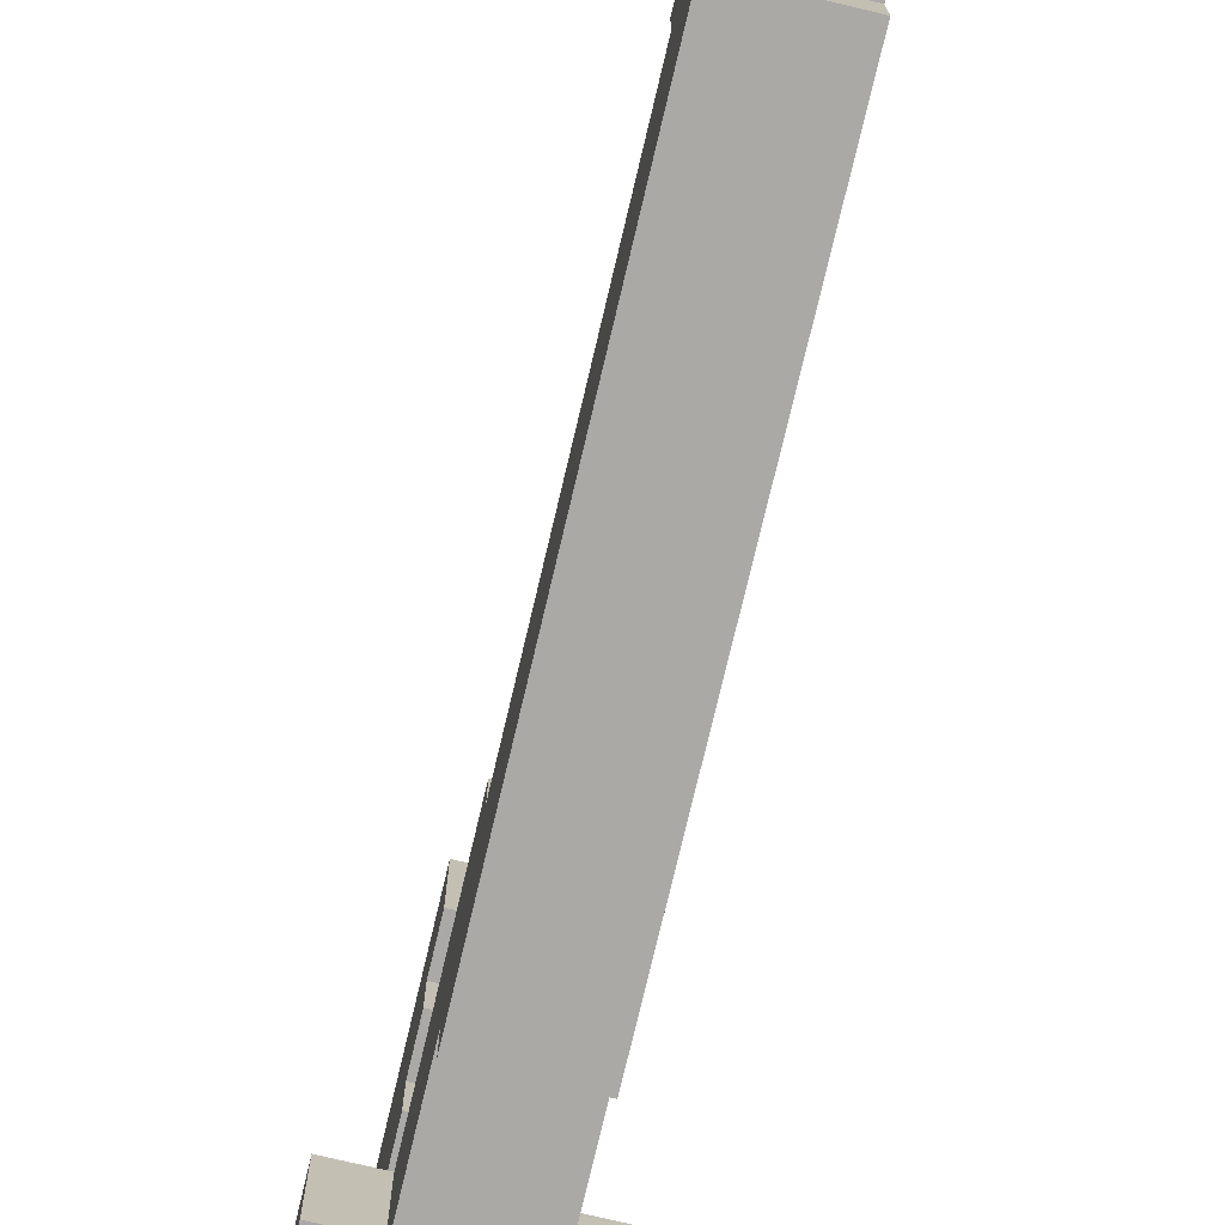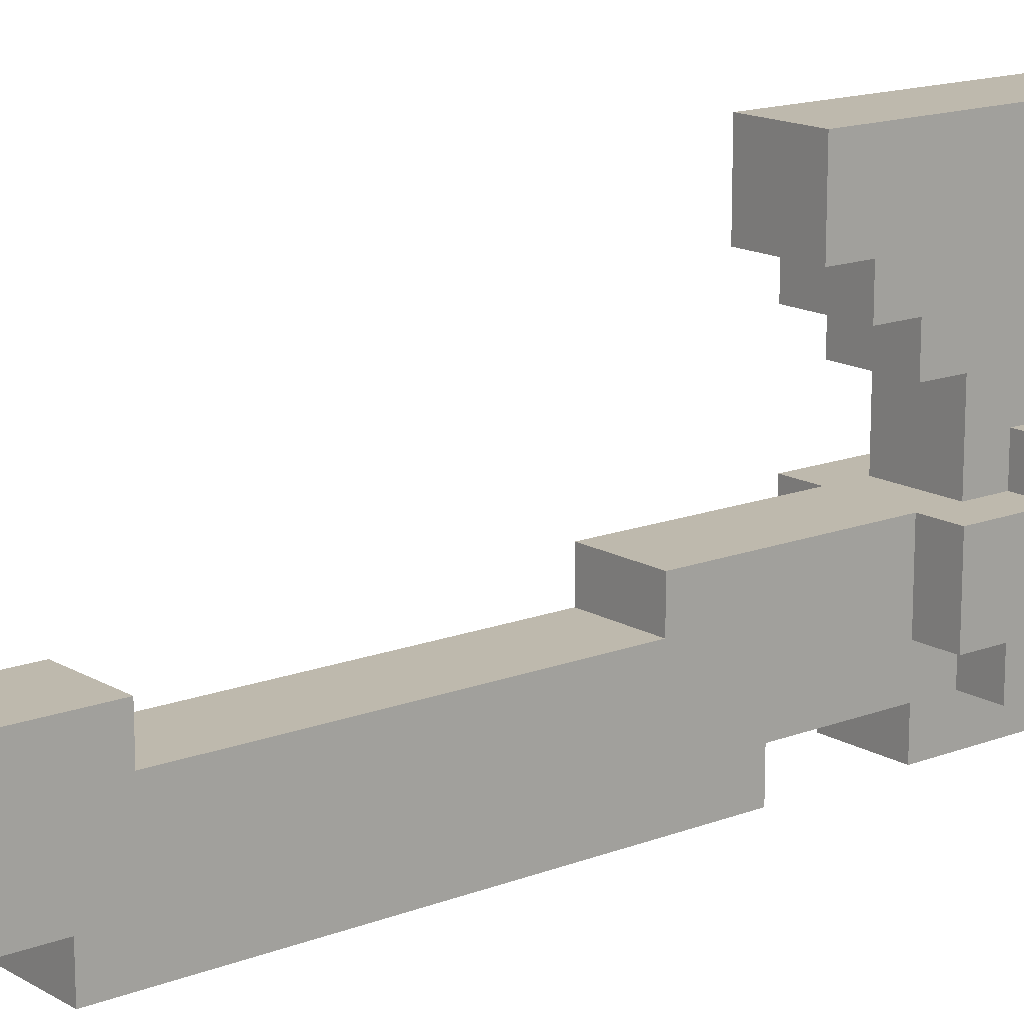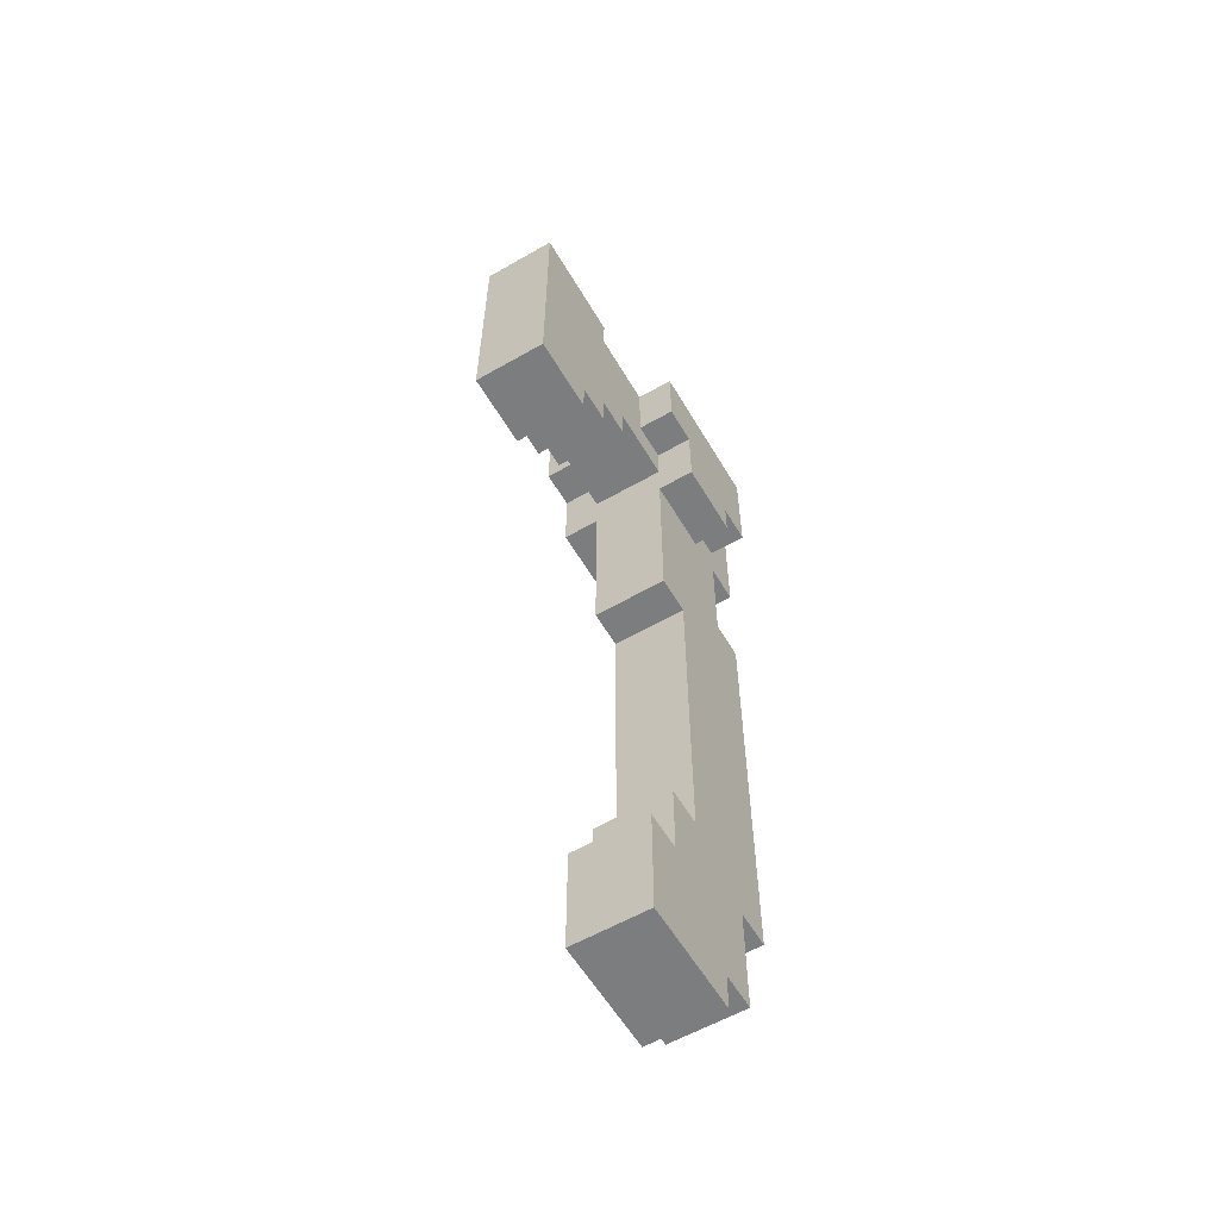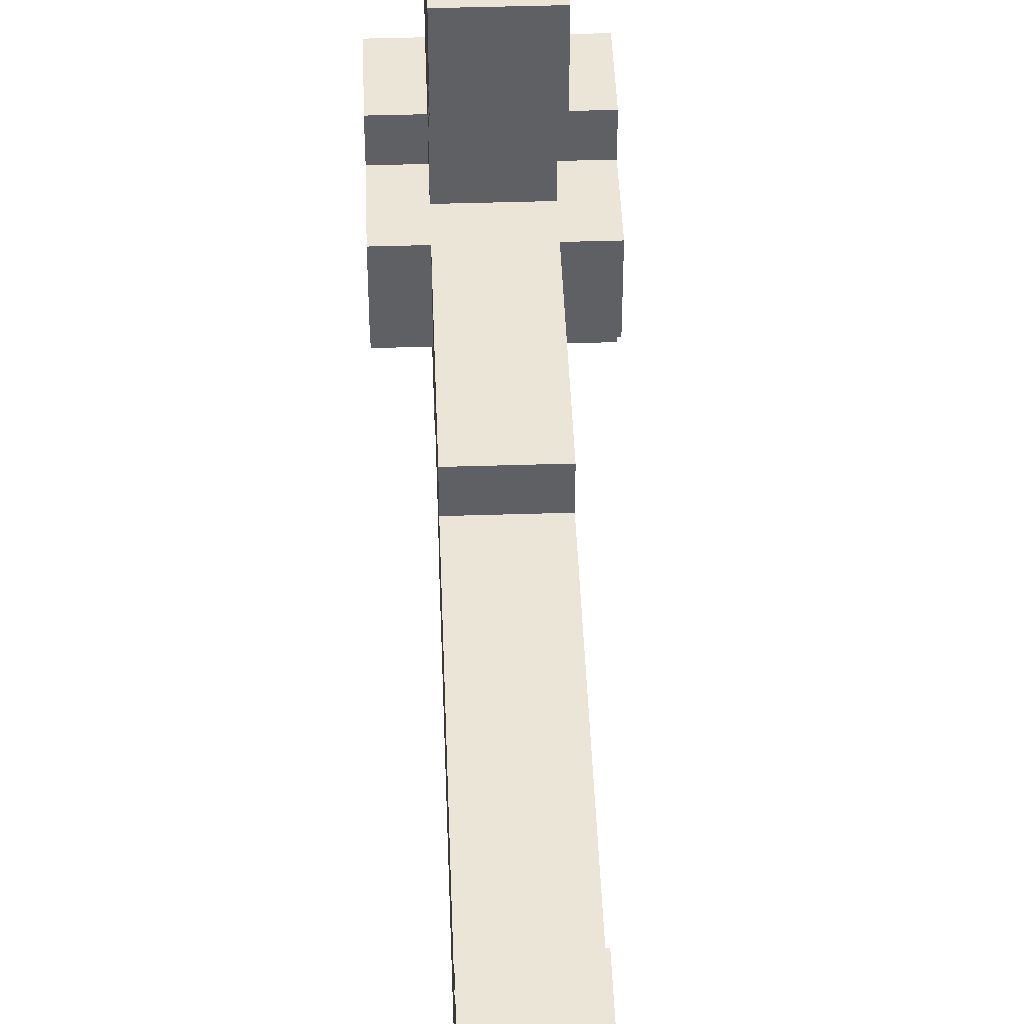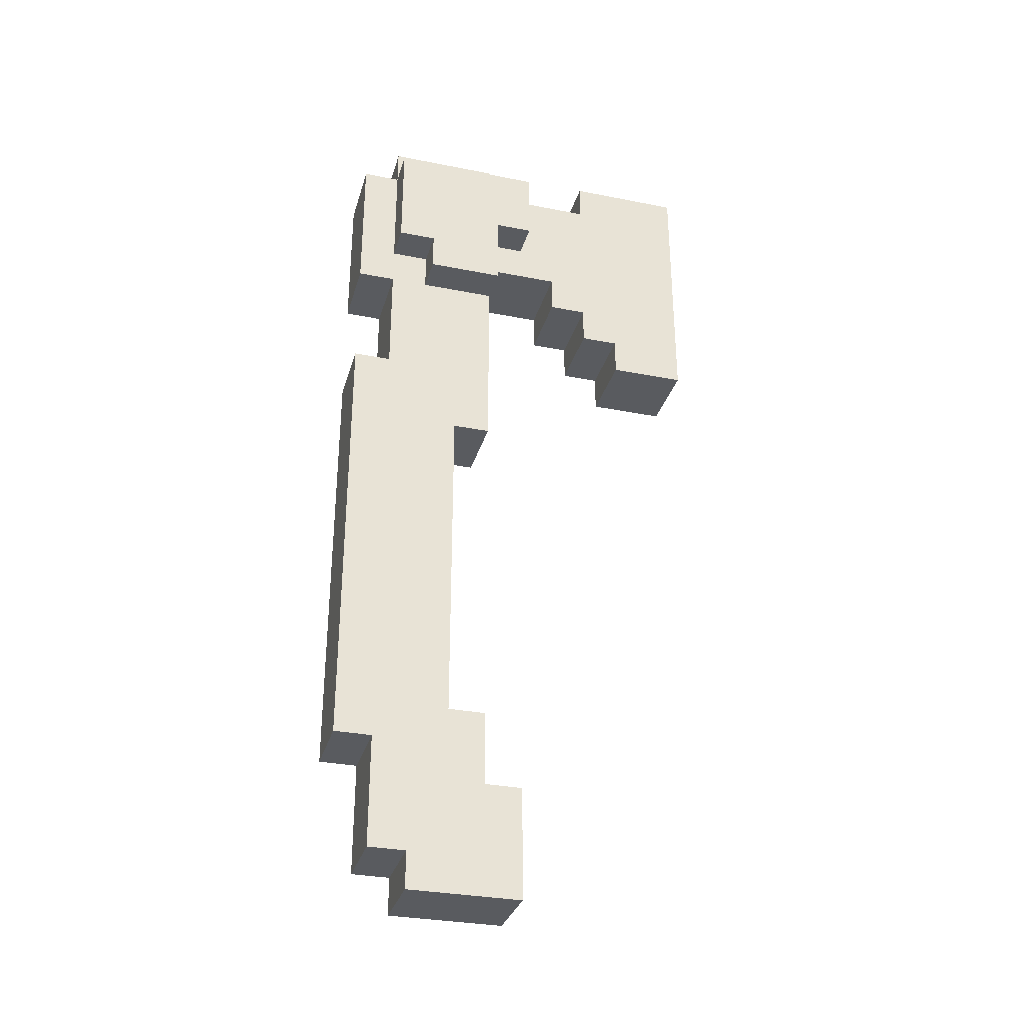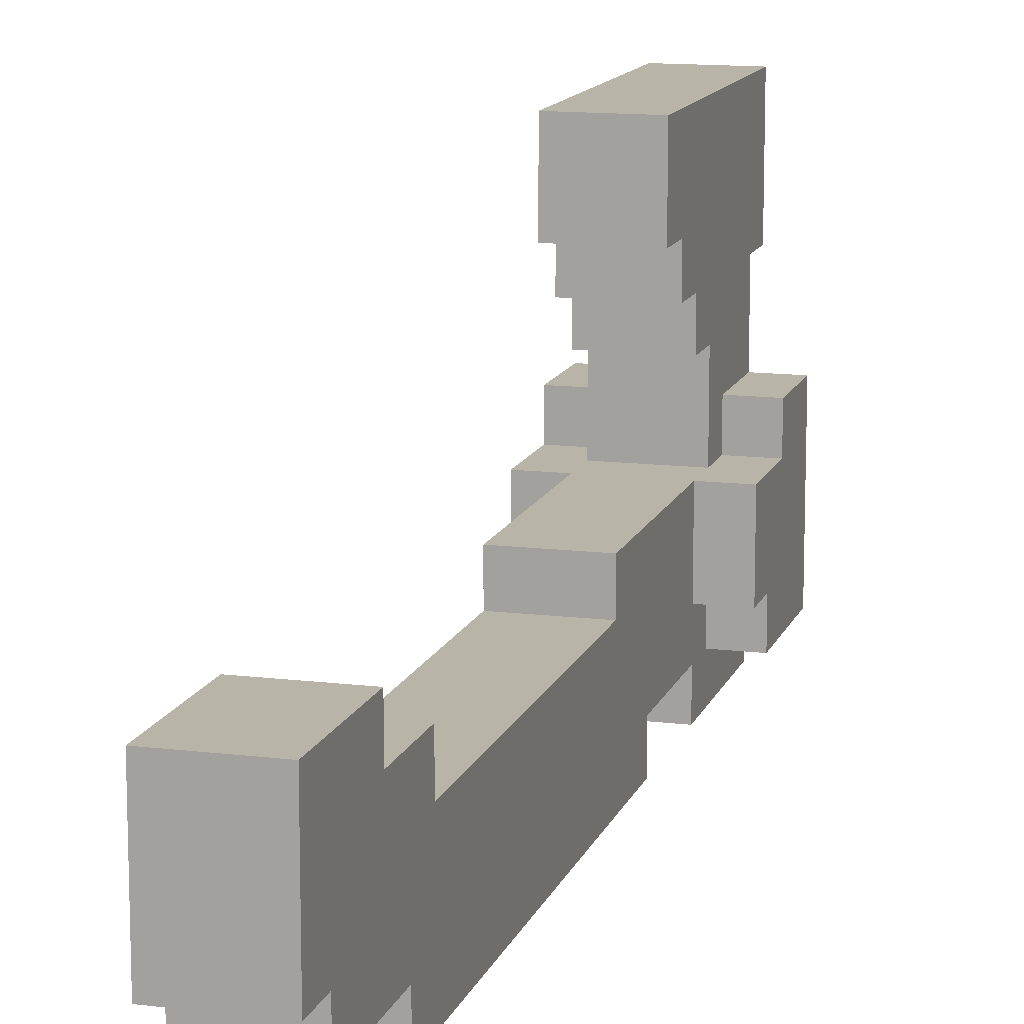
<metadata>
{"format":"obj","ext":"obj","renderer":"f3d","projection":"perspective","resolution":1024,"background":"white","views":[{"elev":-75.3,"azim":-13.3,"up":"+Z"},{"elev":15.2,"azim":50.8,"up":"+Z"},{"elev":-59.0,"azim":30.5,"up":"+Y"},{"elev":44.3,"azim":-2.1,"up":"+Z"},{"elev":-32.0,"azim":-105.5,"up":"+Y"},{"elev":13.1,"azim":15.8,"up":"+Z"}]}
</metadata>
<code>
o
v -0.2 1.5 0.2
v -0.2 1.5 -5.96e-08
v -0.2 1.6 -5.96e-08
v -0.2 1.6 -0.1
v -0.2 1.7 0.3
v -0.2 1.7 0.2
v -0.2 1.9 0.3
v -0.2 1.9 -0.1
v -0.1 -0.4 0.3
v -0.1 -0.4 -5.96e-08
v -0.1 -0.3 -5.96e-08
v -0.1 -0.3 -0.1
v -0.1 -0.1 0.3
v -0.1 -0.1 0.2
v -0.1 0 -0.1
v -0.1 0 -0.2
v -0.1 0.1 0.2
v -0.1 0.1 0.1
v -0.1 1 0.2
v -0.1 1 0.1
v -0.1 1.2 -0.1
v -0.1 1.2 -0.2
v -0.1 1.3 0.8
v -0.1 1.3 0.6
v -0.1 1.4 0.6
v -0.1 1.4 0.5
v -0.1 1.5 0.5
v -0.1 1.5 0.4
v -0.1 1.5 0.2
v -0.1 1.5 -5.96e-08
v -0.1 1.5 -0.1
v -0.1 1.5 -0.2
v -0.1 1.6 0.4
v -0.1 1.6 0.2
v -0.1 1.6 -5.96e-08
v -0.1 1.6 -0.1
v -0.1 1.7 0.3
v -0.1 1.7 0.2
v -0.1 1.9 0.5
v -0.1 1.9 0.3
v -0.1 1.9 0.2
v -0.1 1.9 -0.1
v -0.1 1.9 -0.2
v -0.1 2 0.8
v -0.1 2 0.5
v -0.1 2 0.2
v -0.1 2 -0.1
v 0.1 -0.4 0.3
v 0.1 -0.4 -5.96e-08
v 0.1 -0.3 -5.96e-08
v 0.1 -0.3 -0.1
v 0.1 -0.1 0.3
v 0.1 -0.1 0.2
v 0.1 0 -0.1
v 0.1 0 -0.2
v 0.1 0.1 0.2
v 0.1 0.1 0.1
v 0.1 1 0.2
v 0.1 1 0.1
v 0.1 1.2 -0.1
v 0.1 1.2 -0.2
v 0.1 1.3 0.8
v 0.1 1.3 0.6
v 0.1 1.4 0.6
v 0.1 1.4 0.5
v 0.1 1.5 0.5
v 0.1 1.5 0.4
v 0.1 1.5 0.2
v 0.1 1.5 -5.96e-08
v 0.1 1.5 -0.1
v 0.1 1.5 -0.2
v 0.1 1.6 0.4
v 0.1 1.6 0.2
v 0.1 1.6 -5.96e-08
v 0.1 1.6 -0.1
v 0.1 1.7 0.3
v 0.1 1.7 0.2
v 0.1 1.9 0.5
v 0.1 1.9 0.3
v 0.1 1.9 0.2
v 0.1 1.9 -0.1
v 0.1 1.9 -0.2
v 0.1 2 0.8
v 0.1 2 0.5
v 0.1 2 0.2
v 0.1 2 -0.1
v 0.2 1.5 0.2
v 0.2 1.5 -5.96e-08
v 0.2 1.6 -5.96e-08
v 0.2 1.6 -0.1
v 0.2 1.7 0.3
v 0.2 1.7 0.2
v 0.2 1.9 0.3
v 0.2 1.9 -0.1
v -0.1 1.3 0.8
v -0.1 2 0.8
v 0.1 1.3 0.8
v 0.1 2 0.8
v -0.2 1.7 0.3
v -0.2 1.9 0.3
v -0.1 -0.4 0.3
v -0.1 -0.1 0.3
v -0.1 1.7 0.3
v -0.1 1.9 0.3
v 0.1 -0.4 0.3
v 0.1 -0.1 0.3
v 0.1 1.7 0.3
v 0.1 1.9 0.3
v 0.2 1.7 0.3
v 0.2 1.9 0.3
v -0.2 1.5 0.2
v -0.2 1.7 0.2
v -0.1 -0.1 0.2
v -0.1 0.1 0.2
v -0.1 1 0.2
v -0.1 1.5 0.2
v -0.1 1.6 0.2
v -0.1 1.7 0.2
v -0.1 1.9 0.2
v -0.1 2 0.2
v 0.1 -0.1 0.2
v 0.1 0.1 0.2
v 0.1 1 0.2
v 0.1 1.5 0.2
v 0.1 1.6 0.2
v 0.1 1.7 0.2
v 0.1 1.9 0.2
v 0.1 2 0.2
v 0.2 1.5 0.2
v 0.2 1.7 0.2
v -0.1 0.1 0.1
v -0.1 1 0.1
v 0.1 0.1 0.1
v 0.1 1 0.1
v -0.1 1.3 0.6
v -0.1 1.4 0.6
v 0.1 1.3 0.6
v 0.1 1.4 0.6
v -0.1 1.4 0.5
v -0.1 1.5 0.5
v -0.1 1.9 0.5
v -0.1 2 0.5
v 0.1 1.4 0.5
v 0.1 1.5 0.5
v 0.1 1.9 0.5
v 0.1 2 0.5
v -0.1 1.5 0.4
v -0.1 1.6 0.4
v 0.1 1.5 0.4
v 0.1 1.6 0.4
v -0.2 1.5 -5.96e-08
v -0.2 1.6 -5.96e-08
v -0.1 -0.4 -5.96e-08
v -0.1 -0.3 -5.96e-08
v -0.1 1.5 -5.96e-08
v -0.1 1.6 -5.96e-08
v 0.1 -0.4 -5.96e-08
v 0.1 -0.3 -5.96e-08
v 0.1 1.5 -5.96e-08
v 0.1 1.6 -5.96e-08
v 0.2 1.5 -5.96e-08
v 0.2 1.6 -5.96e-08
v -0.2 1.6 -0.1
v -0.2 1.9 -0.1
v -0.1 -0.3 -0.1
v -0.1 0 -0.1
v -0.1 1.2 -0.1
v -0.1 1.5 -0.1
v -0.1 1.6 -0.1
v -0.1 1.9 -0.1
v -0.1 2 -0.1
v 0.1 -0.3 -0.1
v 0.1 0 -0.1
v 0.1 1.2 -0.1
v 0.1 1.5 -0.1
v 0.1 1.6 -0.1
v 0.1 1.9 -0.1
v 0.1 2 -0.1
v 0.2 1.6 -0.1
v 0.2 1.9 -0.1
v -0.1 0 -0.2
v -0.1 1.2 -0.2
v -0.1 1.5 -0.2
v -0.1 1.9 -0.2
v 0.1 0 -0.2
v 0.1 1.2 -0.2
v 0.1 1.5 -0.2
v 0.1 1.9 -0.2
v -0.1 -0.4 0.3
v 0.1 -0.4 0.3
v -0.1 -0.4 -5.96e-08
v 0.1 -0.4 -5.96e-08
v -0.1 -0.3 -5.96e-08
v 0.1 -0.3 -5.96e-08
v -0.1 -0.3 -0.1
v 0.1 -0.3 -0.1
v -0.1 0 -0.1
v 0.1 0 -0.1
v -0.1 0 -0.2
v 0.1 0 -0.2
v -0.1 1 0.2
v 0.1 1 0.2
v -0.1 1 0.1
v 0.1 1 0.1
v -0.1 1.3 0.8
v 0.1 1.3 0.8
v -0.1 1.3 0.6
v 0.1 1.3 0.6
v -0.1 1.4 0.6
v 0.1 1.4 0.6
v -0.1 1.4 0.5
v 0.1 1.4 0.5
v -0.1 1.5 0.5
v 0.1 1.5 0.5
v -0.1 1.5 0.4
v 0.1 1.5 0.4
v -0.2 1.5 0.2
v -0.1 1.5 0.2
v 0.1 1.5 0.2
v 0.2 1.5 0.2
v -0.2 1.5 -5.96e-08
v -0.1 1.5 -5.96e-08
v 0.1 1.5 -5.96e-08
v 0.2 1.5 -5.96e-08
v -0.1 1.5 -0.1
v 0.1 1.5 -0.1
v -0.1 1.5 -0.2
v 0.1 1.5 -0.2
v -0.1 1.6 0.4
v 0.1 1.6 0.4
v -0.1 1.6 0.2
v 0.1 1.6 0.2
v -0.2 1.6 -5.96e-08
v -0.1 1.6 -5.96e-08
v 0.1 1.6 -5.96e-08
v 0.2 1.6 -5.96e-08
v -0.2 1.6 -0.1
v -0.1 1.6 -0.1
v 0.1 1.6 -0.1
v 0.2 1.6 -0.1
v -0.2 1.7 0.3
v -0.1 1.7 0.3
v 0.1 1.7 0.3
v 0.2 1.7 0.3
v -0.2 1.7 0.2
v -0.1 1.7 0.2
v 0.1 1.7 0.2
v 0.2 1.7 0.2
v -0.1 -0.1 0.3
v 0.1 -0.1 0.3
v -0.1 -0.1 0.2
v 0.1 -0.1 0.2
v -0.1 0.1 0.2
v 0.1 0.1 0.2
v -0.1 0.1 0.1
v 0.1 0.1 0.1
v -0.1 1.2 -0.1
v 0.1 1.2 -0.1
v -0.1 1.2 -0.2
v 0.1 1.2 -0.2
v -0.1 1.9 0.5
v 0.1 1.9 0.5
v -0.2 1.9 0.3
v -0.1 1.9 0.3
v 0.1 1.9 0.3
v 0.2 1.9 0.3
v -0.1 1.9 0.2
v 0.1 1.9 0.2
v -0.2 1.9 -0.1
v -0.1 1.9 -0.1
v 0.1 1.9 -0.1
v 0.2 1.9 -0.1
v -0.1 1.9 -0.2
v 0.1 1.9 -0.2
v -0.1 2 0.8
v 0.1 2 0.8
v -0.1 2 0.5
v 0.1 2 0.5
v -0.1 2 0.2
v 0.1 2 0.2
v -0.1 2 -0.1
v 0.1 2 -0.1
f 3 2 1
f 6 3 1
f 6 4 3
f 7 6 5
f 8 4 6
f 8 6 7
f 11 10 9
f 13 11 9
f 13 12 11
f 14 12 13
f 15 12 14
f 17 15 14
f 17 16 15
f 18 16 17
f 20 16 18
f 21 16 20
f 21 20 19
f 22 16 21
f 25 24 23
f 27 26 25
f 29 21 19
f 30 21 29
f 31 21 30
f 33 28 27
f 35 32 31
f 35 31 30
f 36 32 35
f 37 34 33
f 38 34 37
f 39 27 25
f 39 33 27
f 39 37 33
f 40 37 39
f 42 32 36
f 43 32 42
f 44 25 23
f 44 39 25
f 45 39 44
f 46 42 41
f 47 42 46
f 48 49 50
f 48 50 52
f 50 51 52
f 52 51 53
f 53 51 54
f 53 54 56
f 54 55 56
f 56 55 57
f 57 55 59
f 59 55 60
f 58 59 60
f 60 55 61
f 62 63 64
f 64 65 66
f 58 60 68
f 68 60 69
f 69 60 70
f 66 67 72
f 70 71 74
f 69 70 74
f 74 71 75
f 72 73 76
f 76 73 77
f 64 66 78
f 66 72 78
f 72 76 78
f 78 76 79
f 75 71 81
f 81 71 82
f 62 64 83
f 64 78 83
f 83 78 84
f 80 81 85
f 85 81 86
f 87 88 89
f 87 89 92
f 89 90 92
f 91 92 93
f 92 90 94
f 93 92 94
f 97 96 95
f 98 96 97
f 103 100 99
f 104 100 103
f 105 102 101
f 106 102 105
f 109 108 107
f 110 108 109
f 116 112 111
f 117 112 116
f 118 112 117
f 121 114 113
f 122 114 121
f 123 116 115
f 123 117 116
f 124 117 123
f 125 117 124
f 127 120 119
f 128 120 127
f 129 126 125
f 129 125 124
f 130 126 129
f 133 132 131
f 134 132 133
f 135 136 137
f 137 136 138
f 139 140 143
f 143 140 144
f 141 142 145
f 145 142 146
f 147 148 149
f 149 148 150
f 151 152 155
f 155 152 156
f 153 154 157
f 157 154 158
f 159 160 161
f 161 160 162
f 163 164 169
f 169 164 170
f 165 166 172
f 172 166 173
f 167 168 174
f 174 168 175
f 170 171 177
f 177 171 178
f 176 177 179
f 179 177 180
f 181 182 185
f 185 182 186
f 183 184 187
f 187 184 188
f 191 190 189
f 192 190 191
f 195 194 193
f 196 194 195
f 199 198 197
f 200 198 199
f 203 202 201
f 204 202 203
f 207 206 205
f 208 206 207
f 211 210 209
f 212 210 211
f 215 214 213
f 216 214 215
f 221 218 217
f 222 218 221
f 223 220 219
f 224 220 223
f 227 226 225
f 228 226 227
f 231 230 229
f 232 230 231
f 237 234 233
f 238 234 237
f 239 236 235
f 240 236 239
f 245 242 241
f 246 242 245
f 247 244 243
f 248 244 247
f 249 250 251
f 251 250 252
f 253 254 255
f 255 254 256
f 257 258 259
f 259 258 260
f 261 262 264
f 264 262 265
f 263 264 267
f 265 266 267
f 264 265 267
f 267 266 268
f 263 267 269
f 269 267 270
f 268 266 271
f 271 266 272
f 270 271 273
f 273 271 274
f 275 276 277
f 277 276 278
f 279 280 281
f 281 280 282

</code>
